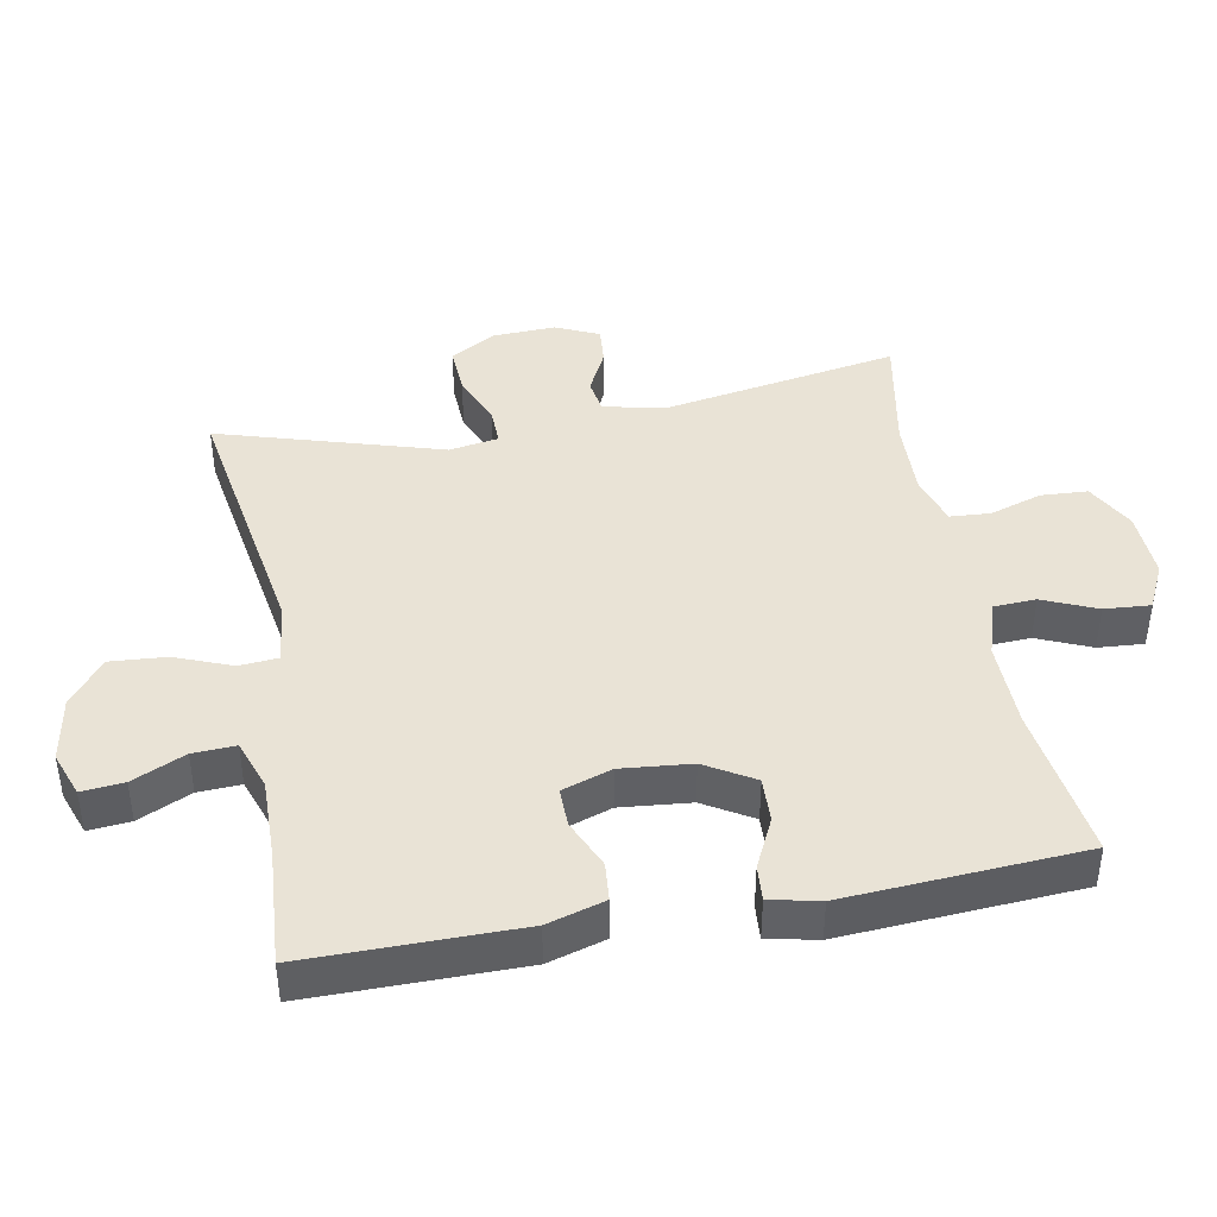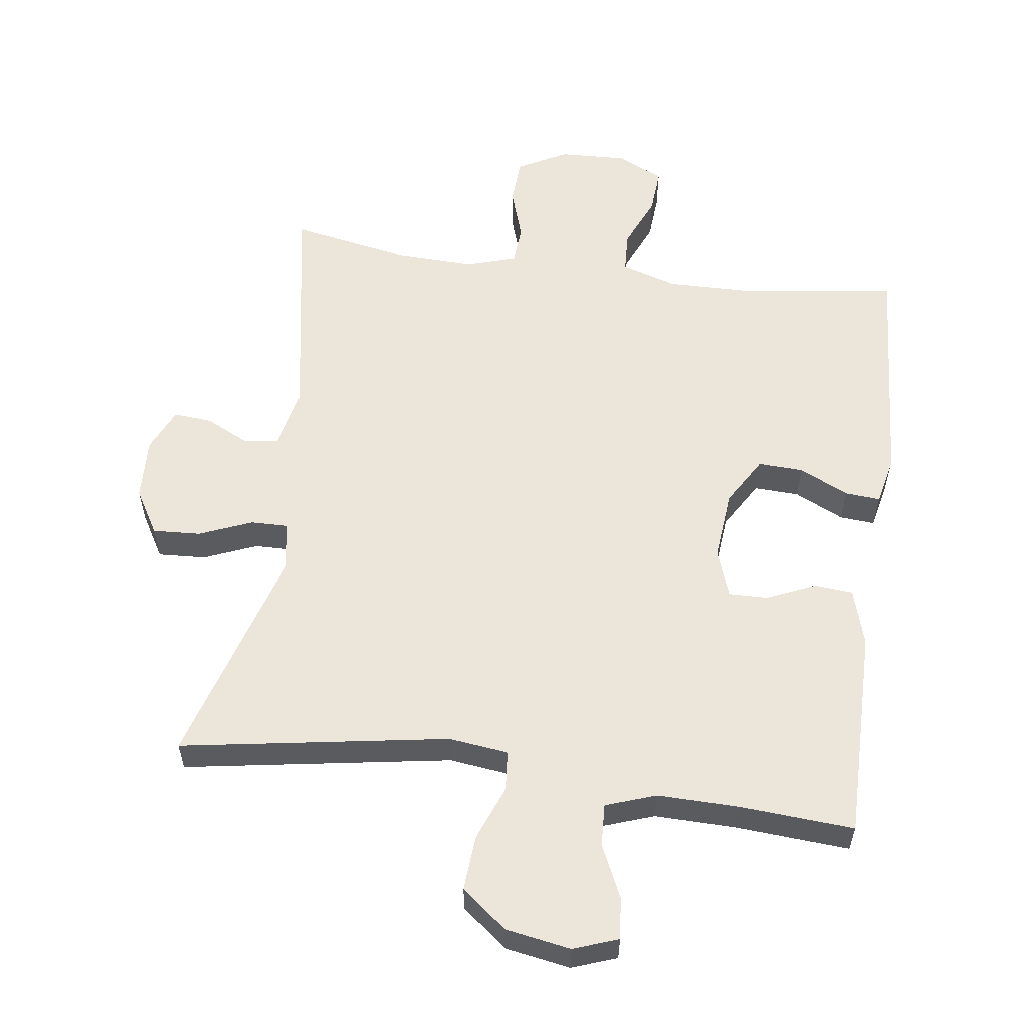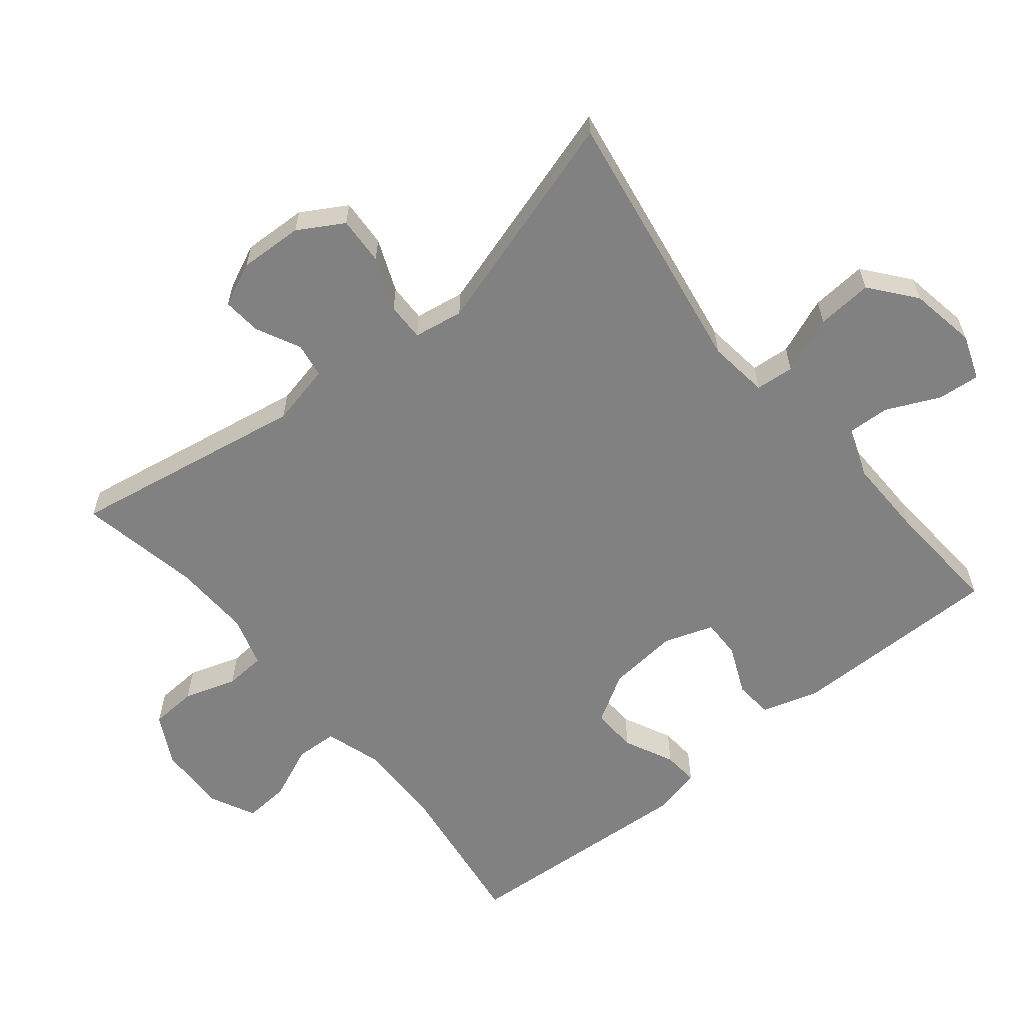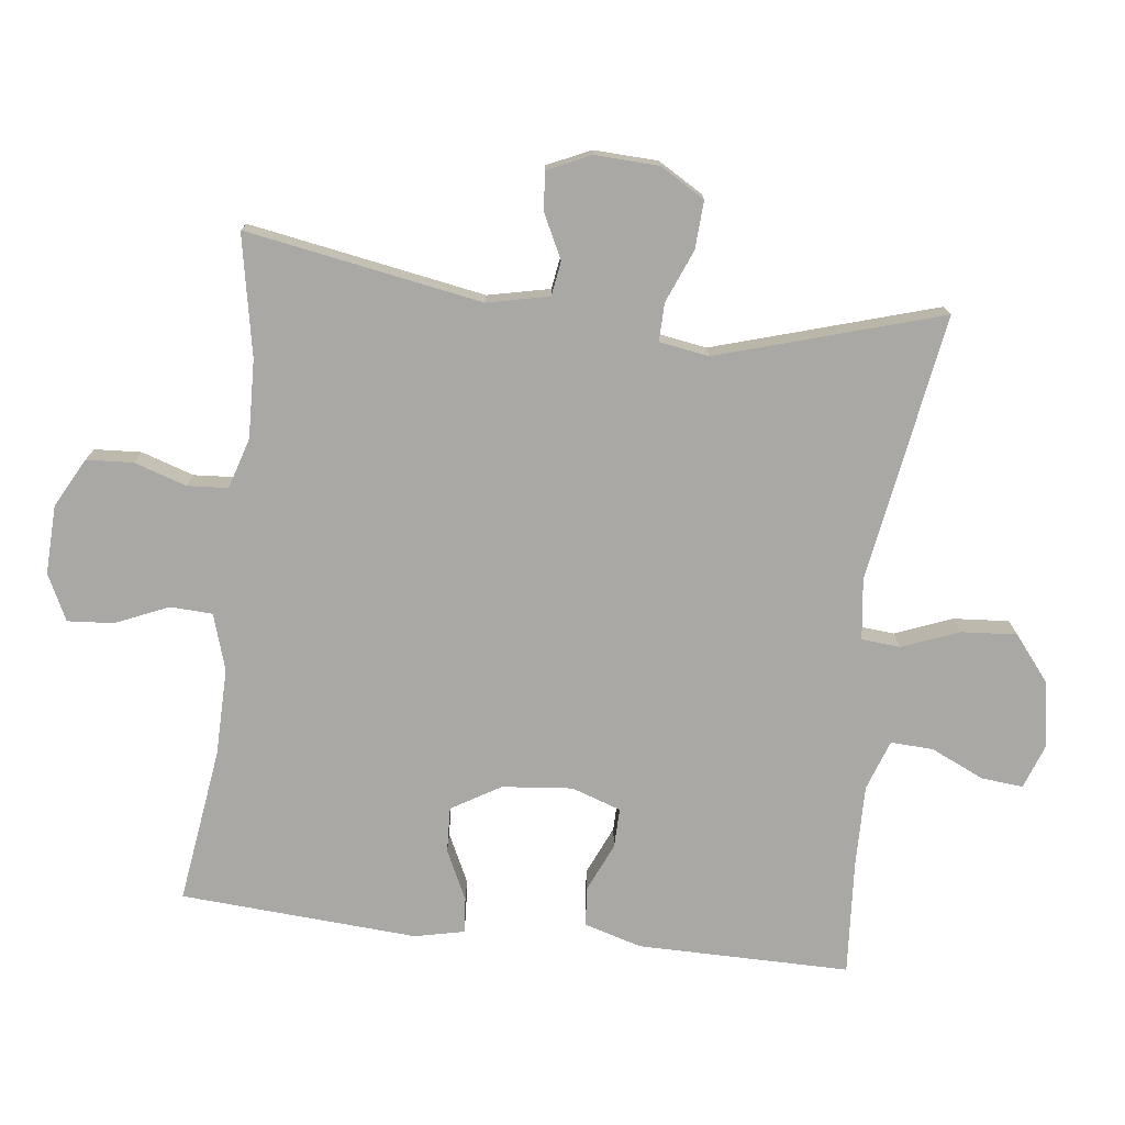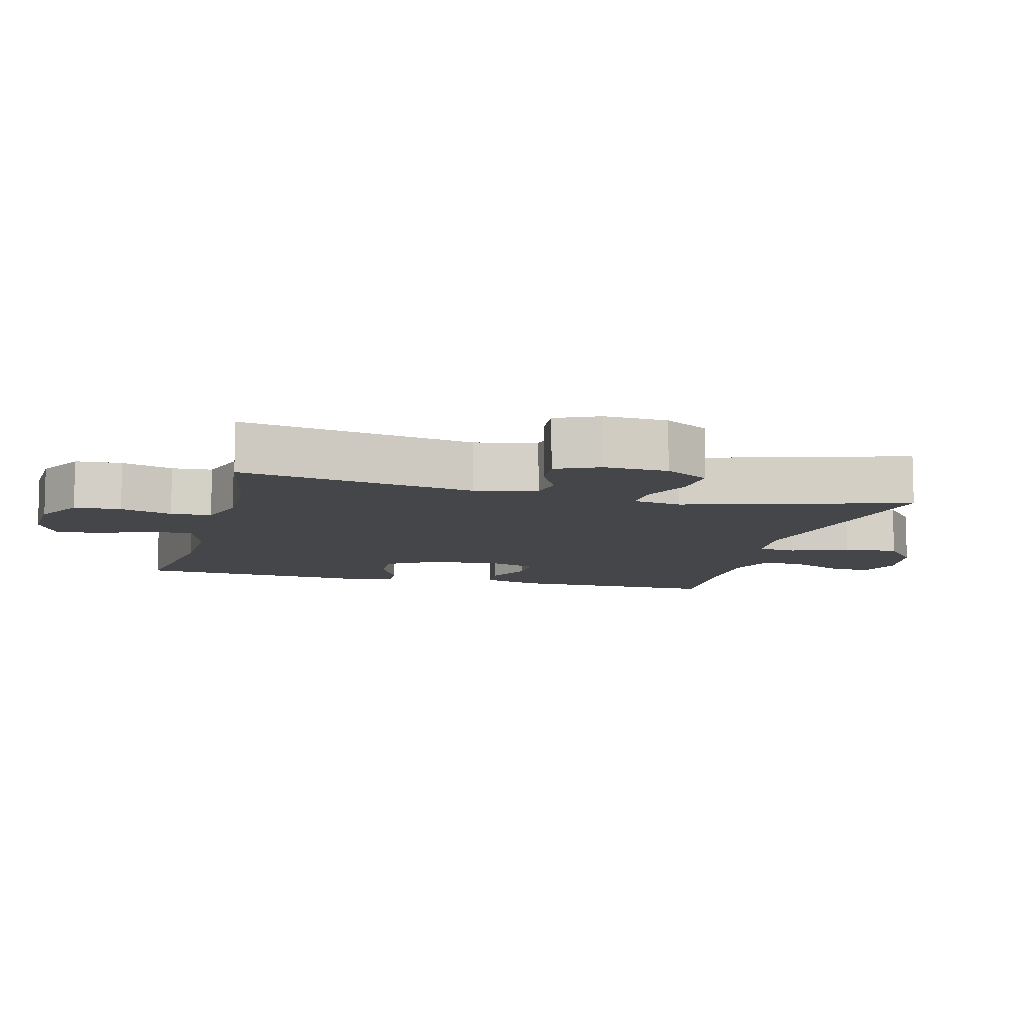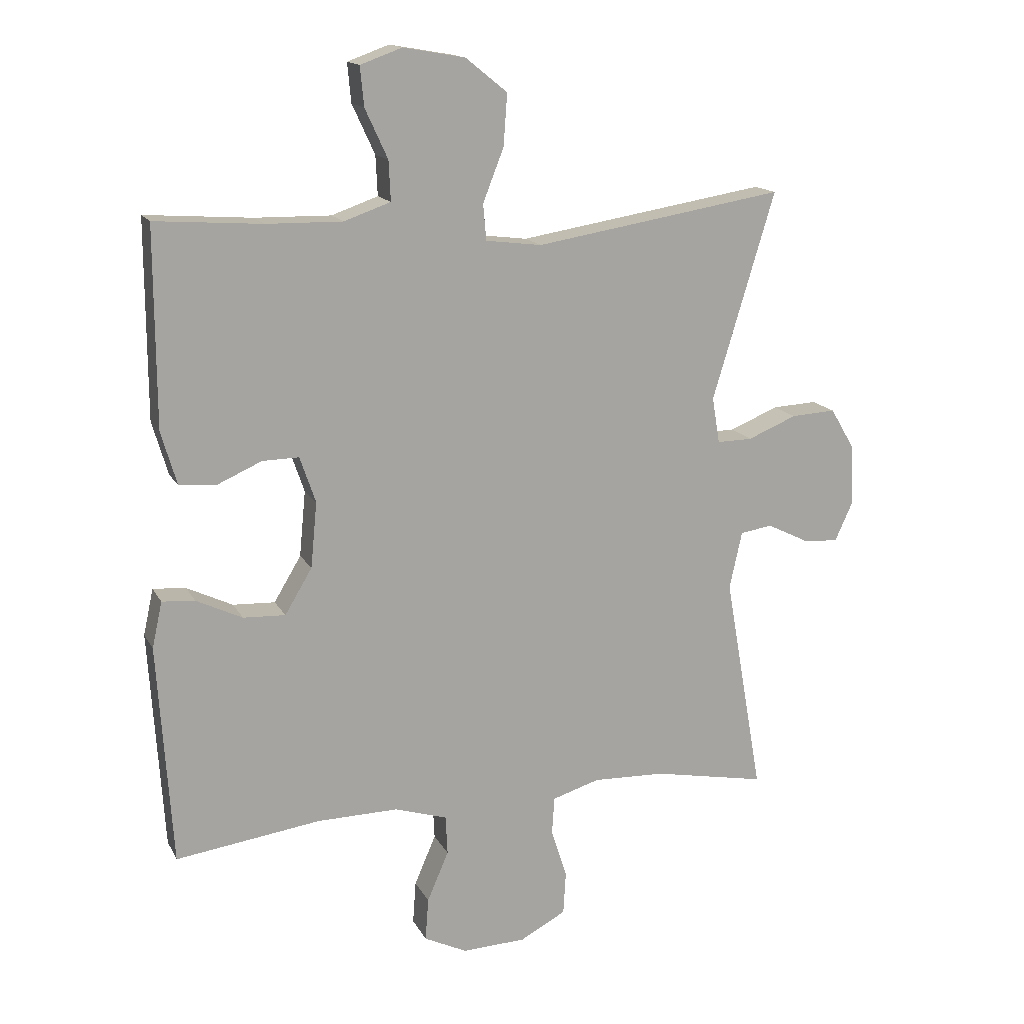
<metadata>
{"format":"obj","ext":"obj","renderer":"f3d","projection":"perspective","resolution":1024,"background":"white","views":[{"elev":42.2,"azim":79.5,"up":"+Y"},{"elev":57.0,"azim":7.7,"up":"+Y"},{"elev":-60.5,"azim":-50.8,"up":"+Y"},{"elev":-75.2,"azim":-96.8,"up":"+Y"},{"elev":-9.4,"azim":-104.6,"up":"+Y"},{"elev":15.2,"azim":160.5,"up":"+Z"}]}
</metadata>
<code>
v -0.5 0.07 0.5
v -0.104 0.07 0.435
v -0.015 0.07 0.446
v -0.01 0.07 0.503
v -0.043 0.07 0.587
v -0.049 0.07 0.669
v 0.017 0.07 0.722
v 0.115 0.07 0.739
v 0.181 0.07 0.715
v 0.175 0.07 0.653
v 0.139 0.07 0.575
v 0.136 0.07 0.512
v 0.21 0.07 0.486
v 0.33 0.07 0.488
v 0.5 0.07 0.5
v 0.499 0.07 0.187
v 0.474 0.07 0.102
v 0.417 0.07 0.097
v 0.345 0.07 0.129
v 0.287 0.07 0.13
v 0.262 0.07 0.057
v 0.272 0.07 -0.047
v 0.315 0.07 -0.119
v 0.382 0.07 -0.116
v 0.455 0.07 -0.081
v 0.507 0.07 -0.077
v 0.523 0.07 -0.15
v 0.5 0.07 -0.5
v 0.27 0.07 -0.468
v 0.141 0.07 -0.466
v 0.058 0.07 -0.492
v 0.055 0.07 -0.554
v 0.089 0.07 -0.633
v 0.094 0.07 -0.701
v 0.026 0.07 -0.734
v -0.075 0.07 -0.73
v -0.148 0.07 -0.691
v -0.152 0.07 -0.622
v -0.127 0.07 -0.545
v -0.131 0.07 -0.485
v -0.206 0.07 -0.462
v -0.321 0.07 -0.466
v -0.5 0.07 -0.5
v -0.439 0.07 -0.151
v -0.459 0.07 -0.06
v -0.51 0.07 -0.052
v -0.575 0.07 -0.084
v -0.632 0.07 -0.089
v -0.661 0.07 -0.025
v -0.657 0.07 0.069
v -0.618 0.07 0.135
v -0.547 0.07 0.131
v -0.469 0.07 0.099
v -0.413 0.07 0.098
v -0.401 0.07 0.171
v -0.5 0 0.5
v -0.104 0 0.435
v -0.015 0 0.446
v -0.01 0 0.503
v -0.043 0 0.587
v -0.049 0 0.669
v 0.017 0 0.722
v 0.115 0 0.739
v 0.181 0 0.715
v 0.175 0 0.653
v 0.139 0 0.575
v 0.136 0 0.512
v 0.21 0 0.486
v 0.33 0 0.488
v 0.5 0 0.5
v 0.499 0 0.187
v 0.474 0 0.102
v 0.417 0 0.097
v 0.345 0 0.129
v 0.287 0 0.13
v 0.262 0 0.057
v 0.272 0 -0.047
v 0.315 0 -0.119
v 0.382 0 -0.116
v 0.455 0 -0.081
v 0.507 0 -0.077
v 0.523 0 -0.15
v 0.5 0 -0.5
v 0.27 0 -0.468
v 0.141 0 -0.466
v 0.058 0 -0.492
v 0.055 0 -0.554
v 0.089 0 -0.633
v 0.094 0 -0.701
v 0.026 0 -0.734
v -0.075 0 -0.73
v -0.148 0 -0.691
v -0.152 0 -0.622
v -0.127 0 -0.545
v -0.131 0 -0.485
v -0.206 0 -0.462
v -0.321 0 -0.466
v -0.5 0 -0.5
v -0.439 0 -0.151
v -0.459 0 -0.06
v -0.51 0 -0.052
v -0.575 0 -0.084
v -0.632 0 -0.089
v -0.661 0 -0.025
v -0.657 0 0.069
v -0.618 0 0.135
v -0.547 0 0.131
v -0.469 0 0.099
v -0.413 0 0.098
v -0.401 0 0.171
f 51 52 53
f 50 51 53
f 49 50 53
f 48 49 53
f 47 48 53
f 46 47 53
f 45 46 53 54
f 44 45 54
f 42 43 44
f 44 54 55
f 42 44 55
f 41 42 55
f 37 38 39
f 36 37 39
f 35 36 39
f 34 35 39
f 33 34 39
f 32 33 39
f 31 32 39 40
f 55 1 2
f 41 55 2
f 40 41 2
f 31 40 2
f 30 31 2
f 27 28 29
f 26 27 29
f 25 26 29
f 24 25 29
f 17 18 19
f 16 17 19
f 15 16 19
f 14 15 19
f 13 14 19 20
f 12 13 20 21
f 9 10 11
f 8 9 11
f 7 8 11
f 6 7 11
f 5 6 11
f 4 5 11
f 3 4 11 12
f 29 30 2 3
f 23 24 29
f 22 23 29
f 21 22 29
f 12 21 29
f 3 12 29
f 108 107 106
f 108 106 105
f 108 105 104
f 108 104 103
f 108 103 102
f 108 102 101
f 109 108 101 100
f 109 100 99
f 99 98 97
f 110 109 99
f 110 99 97
f 110 97 96
f 94 93 92
f 94 92 91
f 94 91 90
f 94 90 89
f 94 89 88
f 94 88 87
f 95 94 87 86
f 57 56 110
f 57 110 96
f 57 96 95
f 57 95 86
f 57 86 85
f 84 83 82
f 84 82 81
f 84 81 80
f 84 80 79
f 74 73 72
f 74 72 71
f 74 71 70
f 74 70 69
f 75 74 69 68
f 76 75 68 67
f 66 65 64
f 66 64 63
f 66 63 62
f 66 62 61
f 66 61 60
f 66 60 59
f 67 66 59 58
f 58 57 85 84
f 84 79 78
f 84 78 77
f 84 77 76
f 84 76 67
f 84 67 58
f 1 56 57 2
f 2 57 58 3
f 3 58 59 4
f 4 59 60 5
f 5 60 61 6
f 6 61 62 7
f 7 62 63 8
f 8 63 64 9
f 9 64 65 10
f 10 65 66 11
f 11 66 67 12
f 12 67 68 13
f 13 68 69 14
f 14 69 70 15
f 15 70 71 16
f 16 71 72 17
f 17 72 73 18
f 18 73 74 19
f 19 74 75 20
f 20 75 76 21
f 21 76 77 22
f 22 77 78 23
f 23 78 79 24
f 24 79 80 25
f 25 80 81 26
f 26 81 82 27
f 27 82 83 28
f 28 83 84 29
f 29 84 85 30
f 30 85 86 31
f 31 86 87 32
f 32 87 88 33
f 33 88 89 34
f 34 89 90 35
f 35 90 91 36
f 36 91 92 37
f 37 92 93 38
f 38 93 94 39
f 39 94 95 40
f 40 95 96 41
f 41 96 97 42
f 42 97 98 43
f 43 98 99 44
f 44 99 100 45
f 45 100 101 46
f 46 101 102 47
f 47 102 103 48
f 48 103 104 49
f 49 104 105 50
f 50 105 106 51
f 51 106 107 52
f 52 107 108 53
f 53 108 109 54
f 54 109 110 55
f 55 110 56 1

</code>
